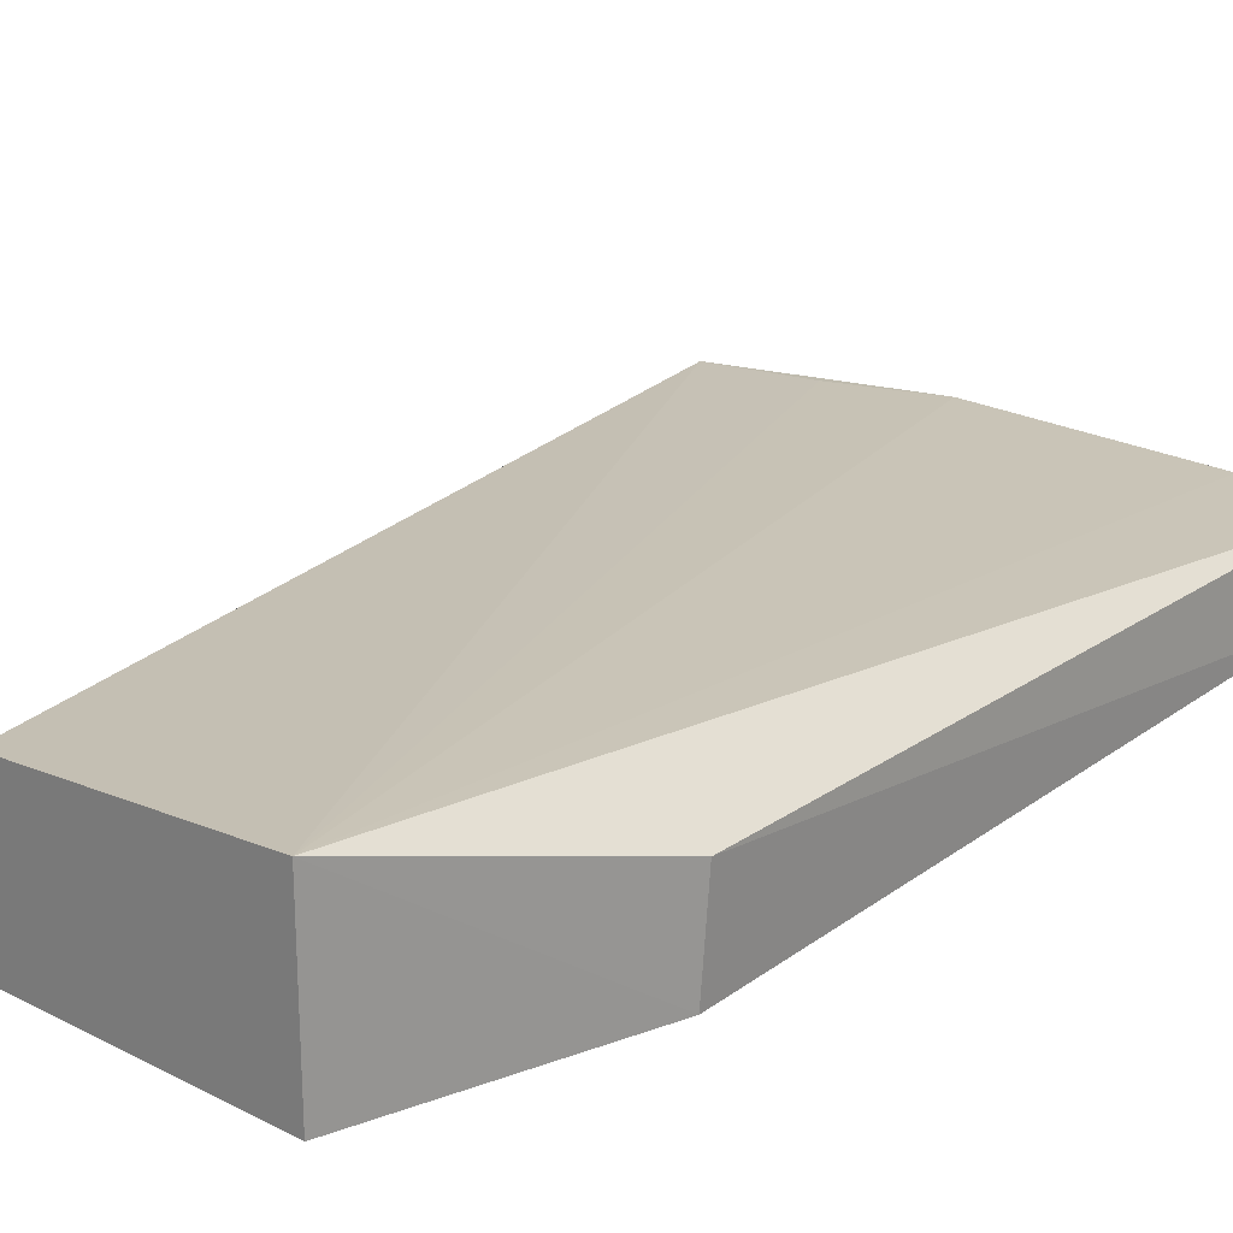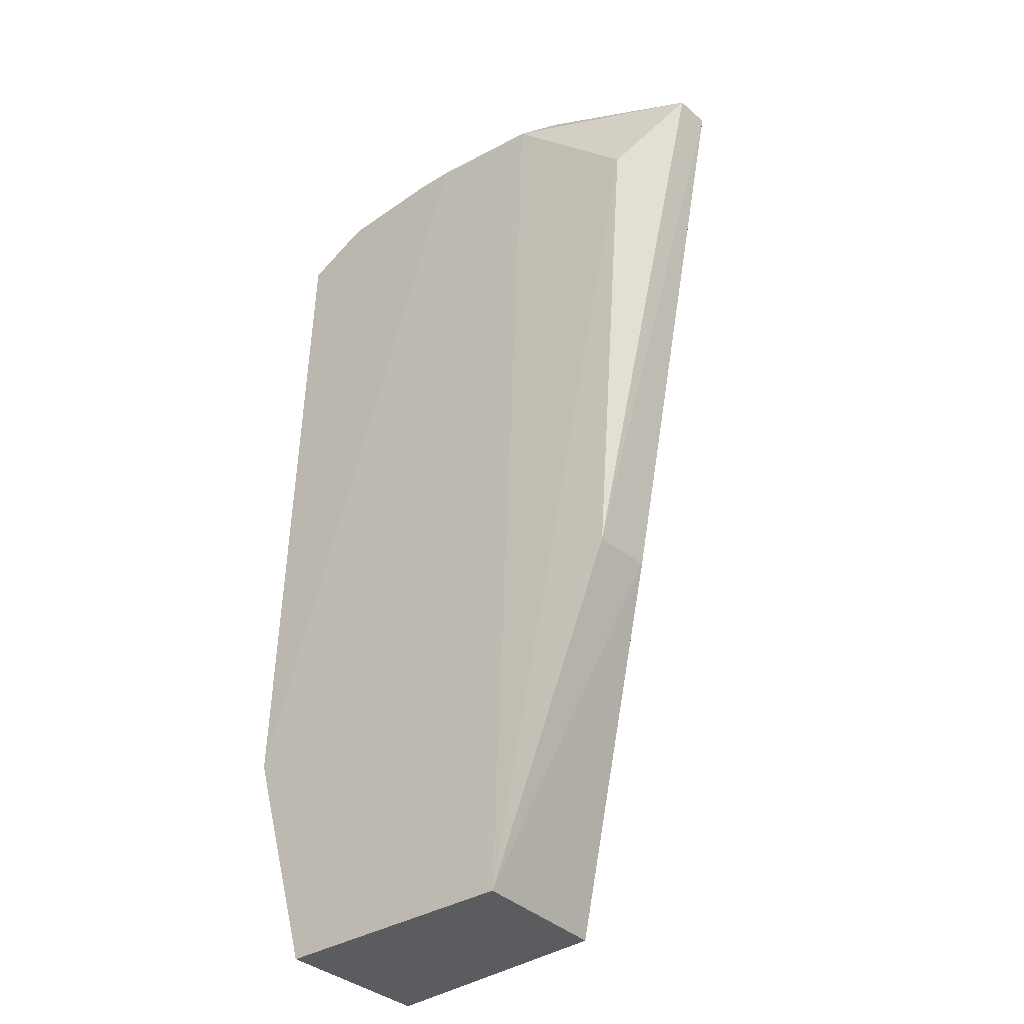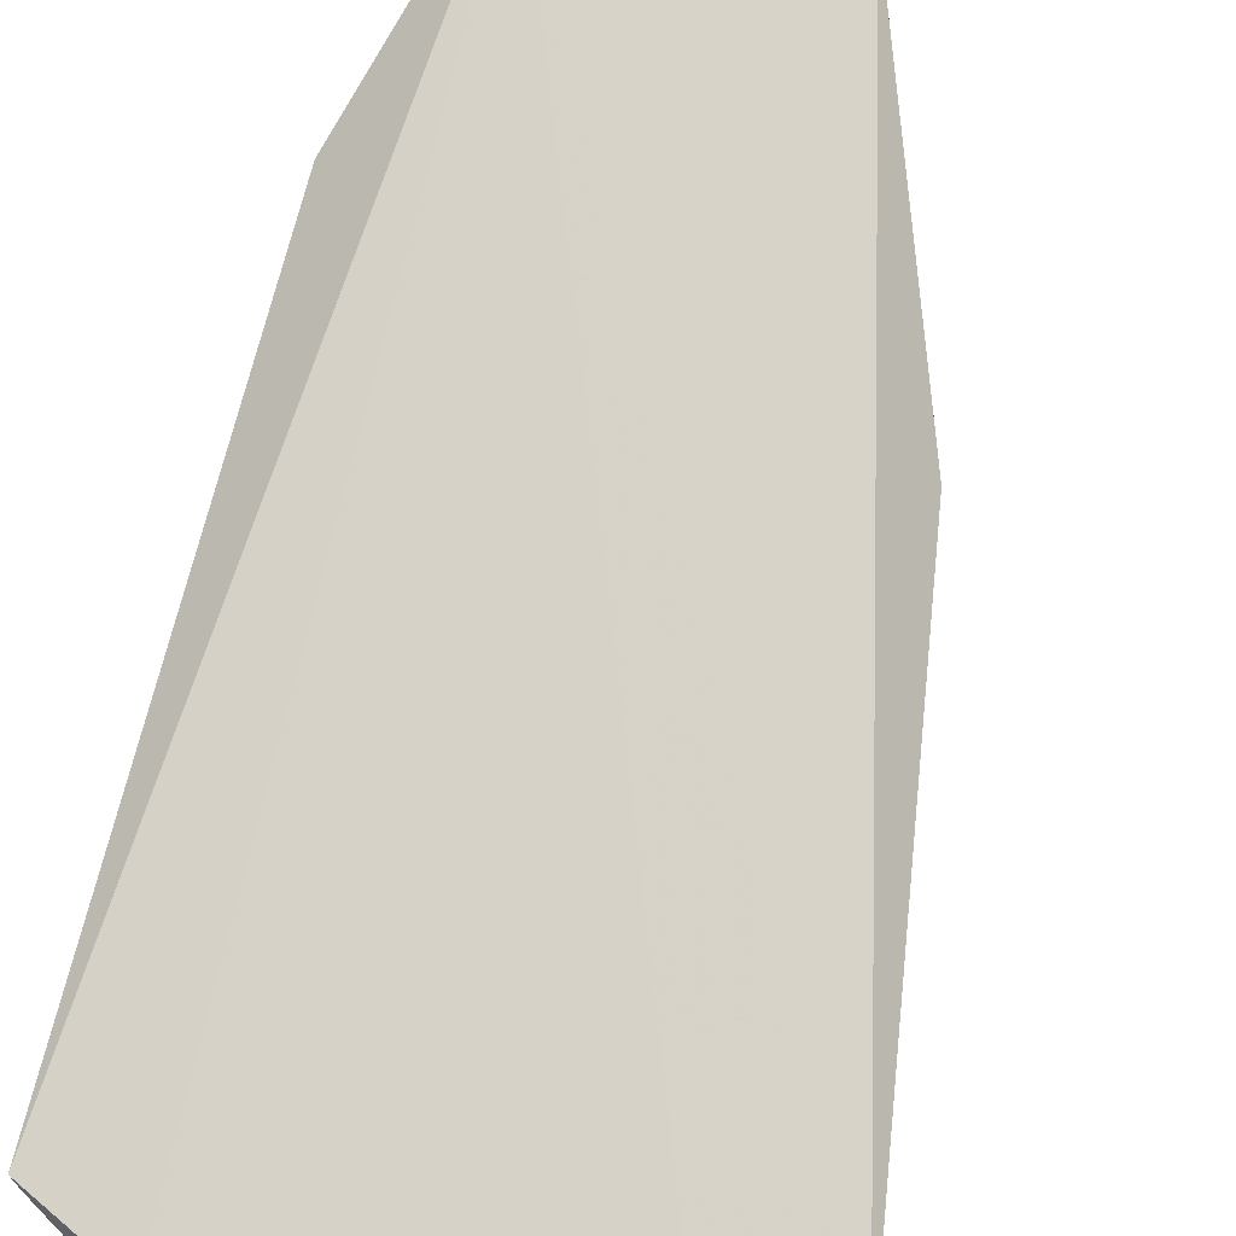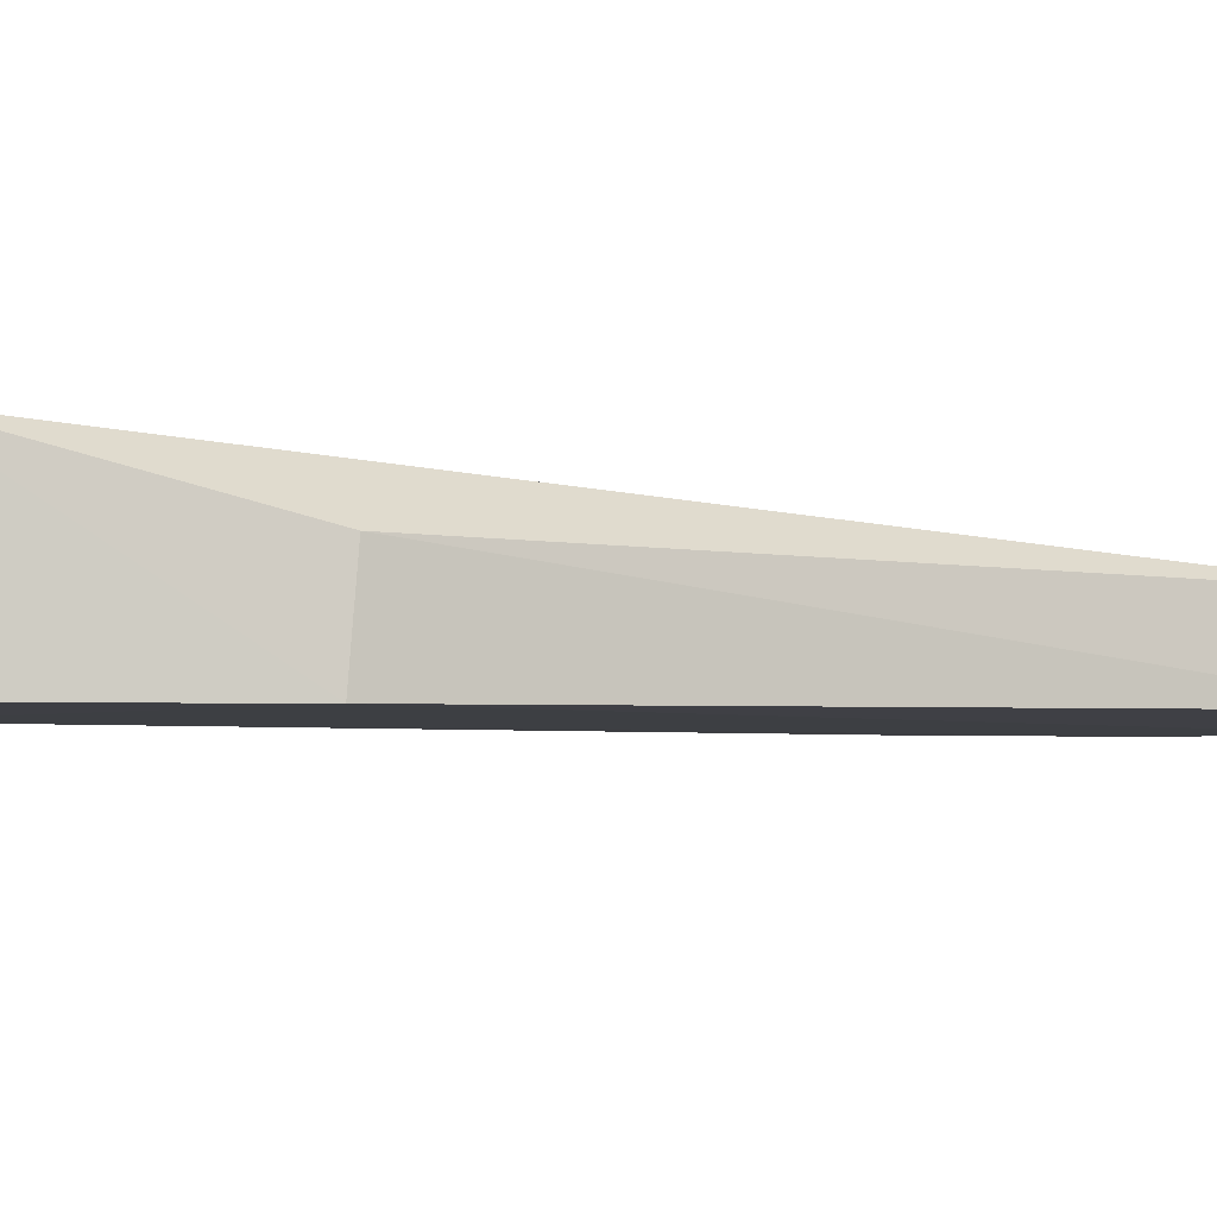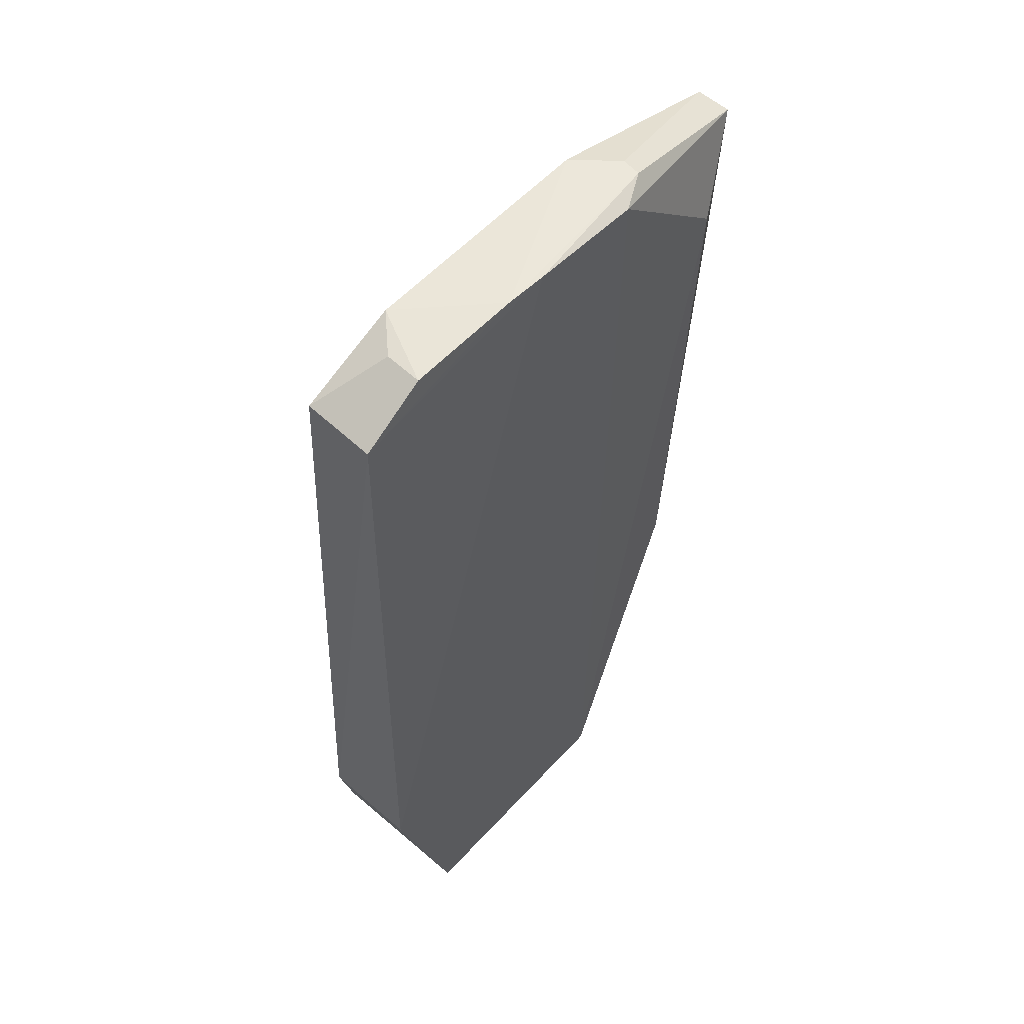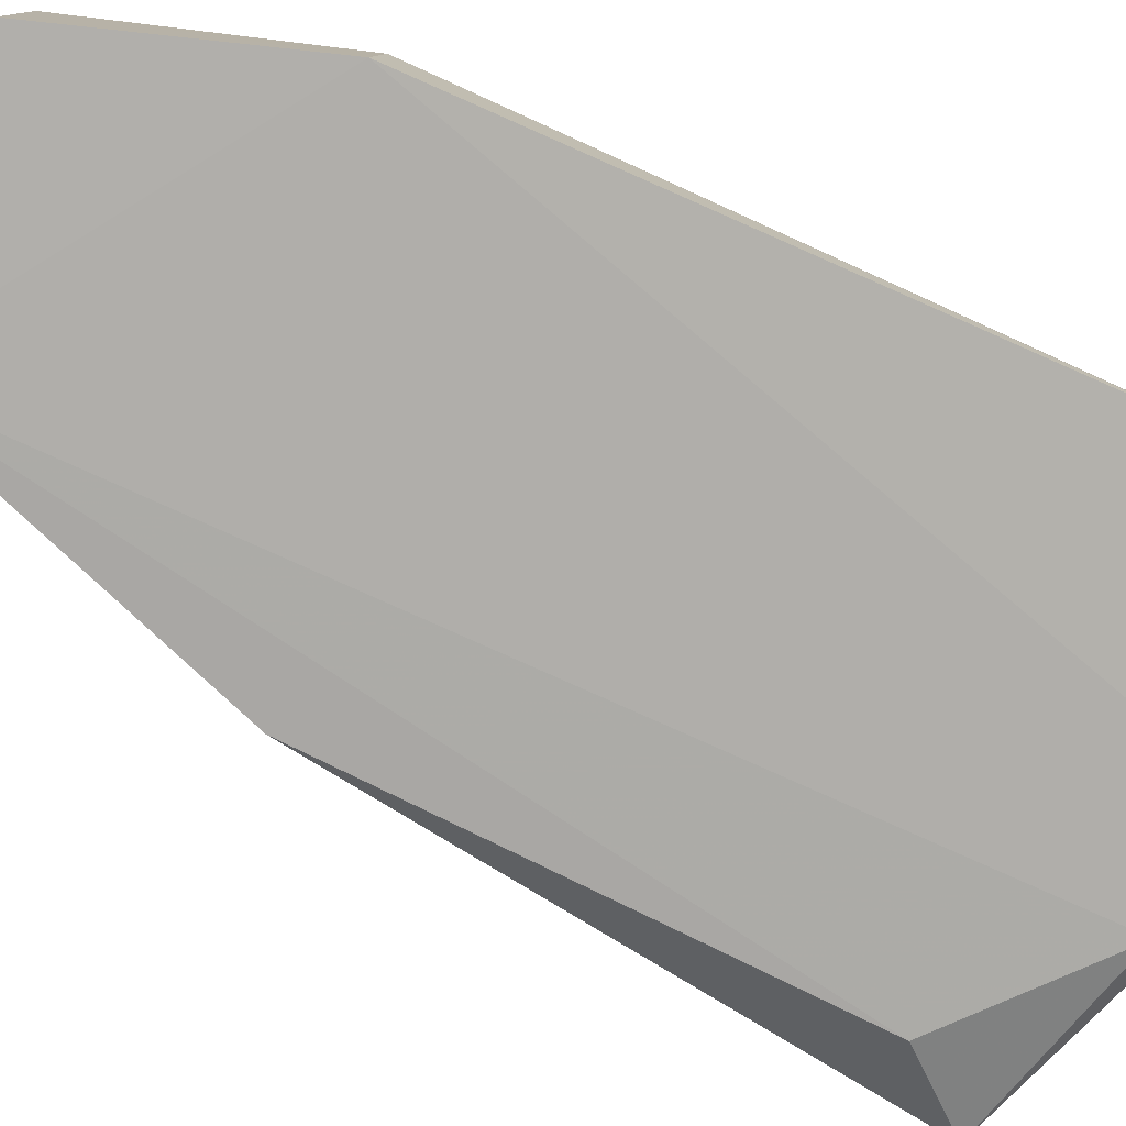
<metadata>
{"format":"obj","ext":"obj","renderer":"f3d","projection":"perspective","resolution":1024,"background":"white","views":[{"elev":22.6,"azim":40.9,"up":"+Z"},{"elev":-34.9,"azim":-139.9,"up":"+Y"},{"elev":73.2,"azim":-163.8,"up":"+Z"},{"elev":-4.9,"azim":70.2,"up":"+Z"},{"elev":56.0,"azim":132.0,"up":"+Y"},{"elev":-78.6,"azim":67.6,"up":"+Z"}]}
</metadata>
<code>
v 0.02363 0.1578 0.01153
v 0.02632 0.07557 0.01277
v 0.02612 0.07473 0.001464
v -0.01622 0.1615 0.00262
v -0.04049 0.1552 0.01184
v 0.02407 0.1579 0.002692
v 0.01793 0.0467 0.02096
v -0.01671 0.1622 0.01185
v -0.01229 0.04674 0.001687
v -0.002136 0.1627 0.002462
v -0.02049 0.1621 0.004809
v 0.01213 0.1628 0.01139
v -0.02838 0.1575 0.01201
v -0.03226 0.1465 0.003143
v -0.01153 0.0467 0.01905
v 0.01795 0.04673 0.001462
v -0.02094 0.162 0.007223
v 0.00287 0.1629 0.002579
v 0.01598 0.1622 0.007369
v -0.02799 0.08711 0.002804
v -0.04032 0.1553 0.007472
v 0.01621 0.1623 0.00291
v -0.02808 0.08739 0.01048
f 6 1 2
f 6 2 3
f 7 2 1
f 7 3 2
f 10 6 3
f 10 9 4
f 10 3 9
f 11 10 4
f 12 8 7
f 12 7 1
f 13 8 5
f 13 5 7
f 13 7 8
f 14 4 9
f 15 7 5
f 16 9 3
f 16 3 7
f 16 15 9
f 16 7 15
f 17 5 8
f 17 8 11
f 18 11 8
f 18 10 11
f 18 8 12
f 18 6 10
f 19 12 1
f 19 1 6
f 20 14 9
f 21 11 4
f 21 4 14
f 21 17 11
f 21 5 17
f 21 20 5
f 21 14 20
f 22 18 12
f 22 12 19
f 22 19 6
f 22 6 18
f 23 15 5
f 23 5 20
f 23 20 9
f 23 9 15

</code>
